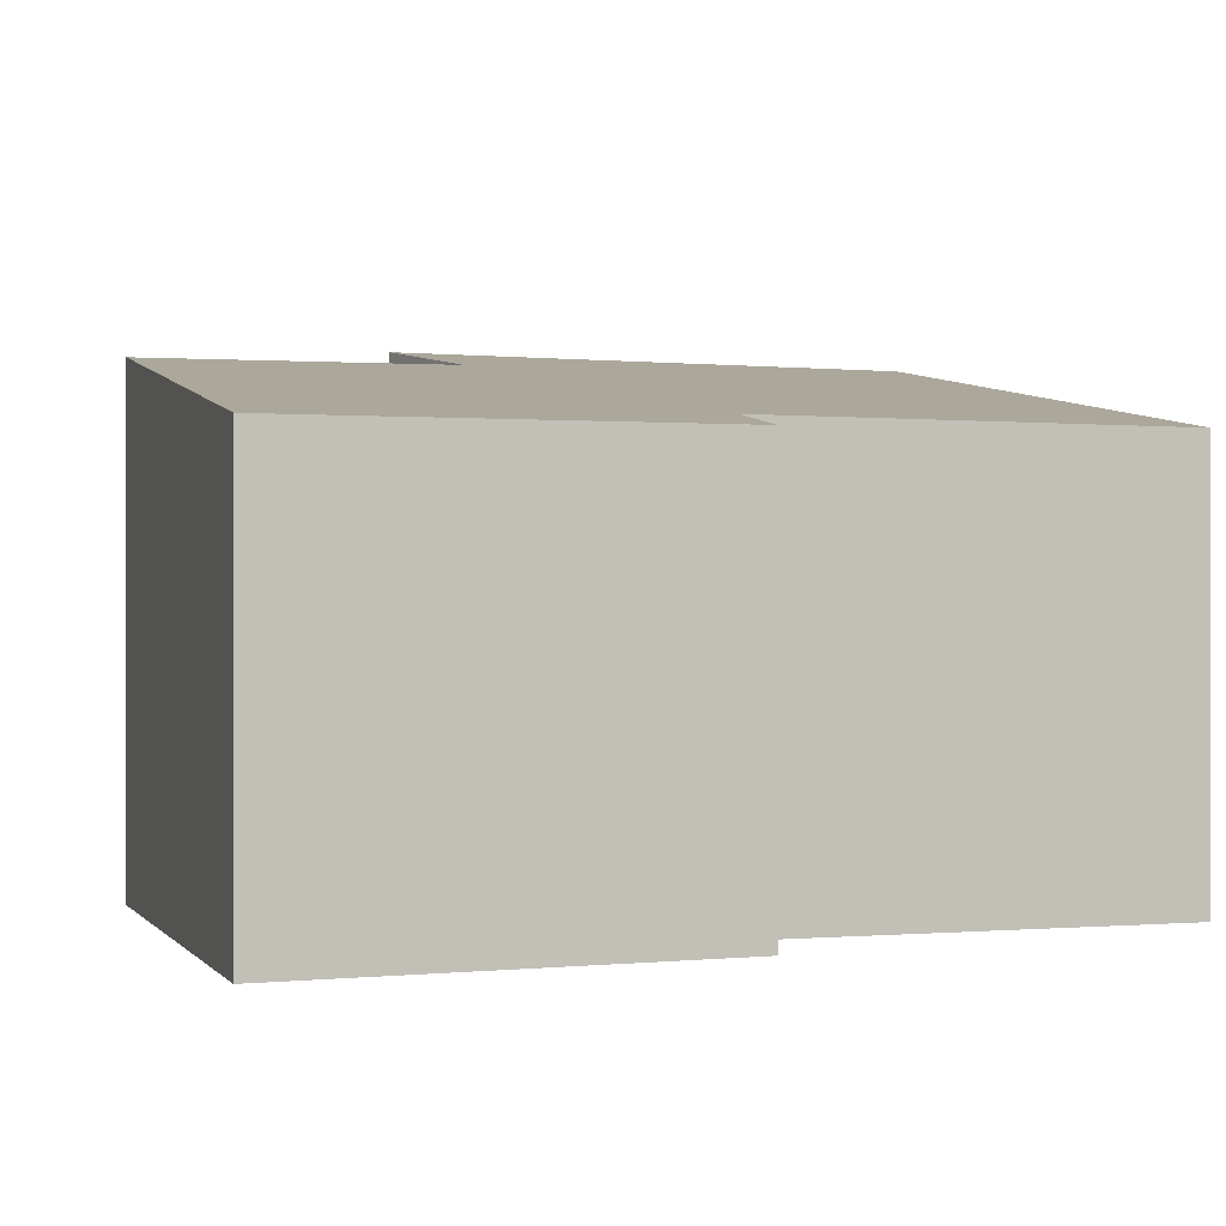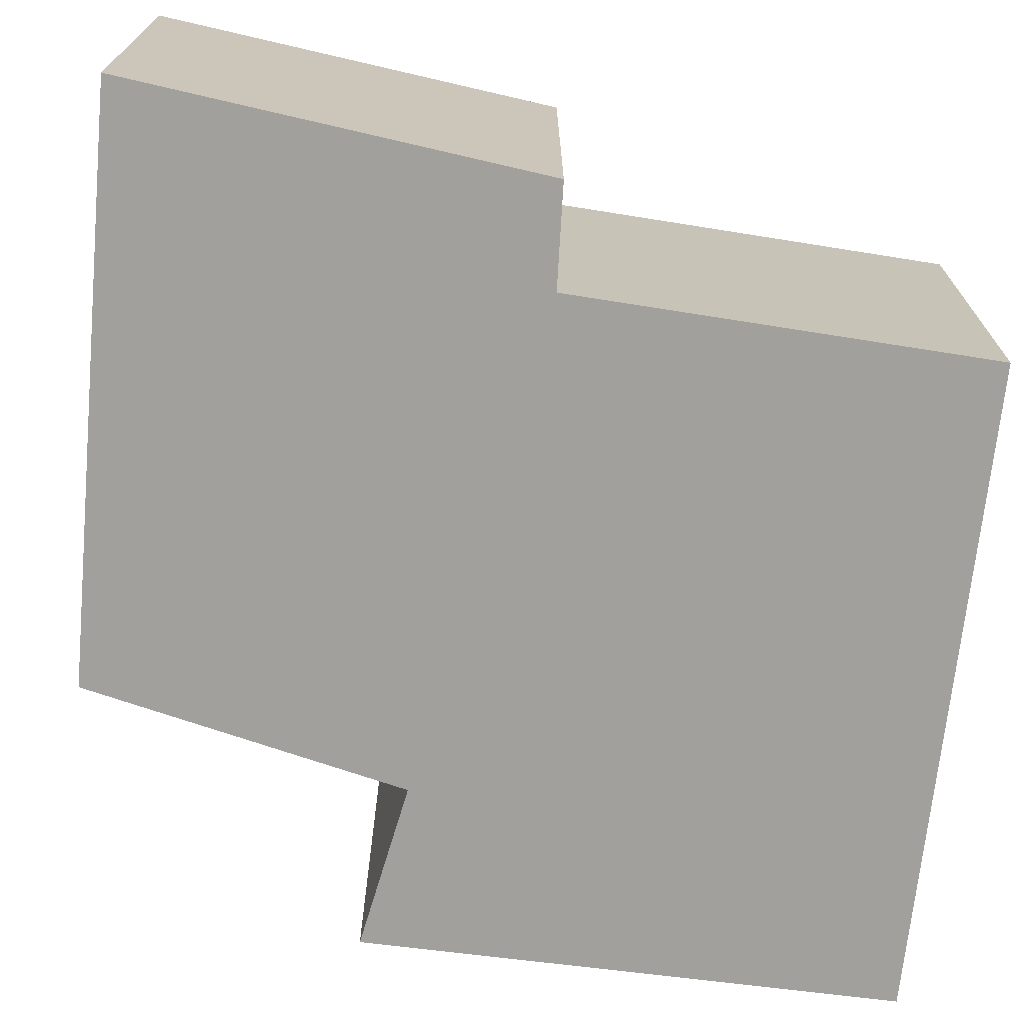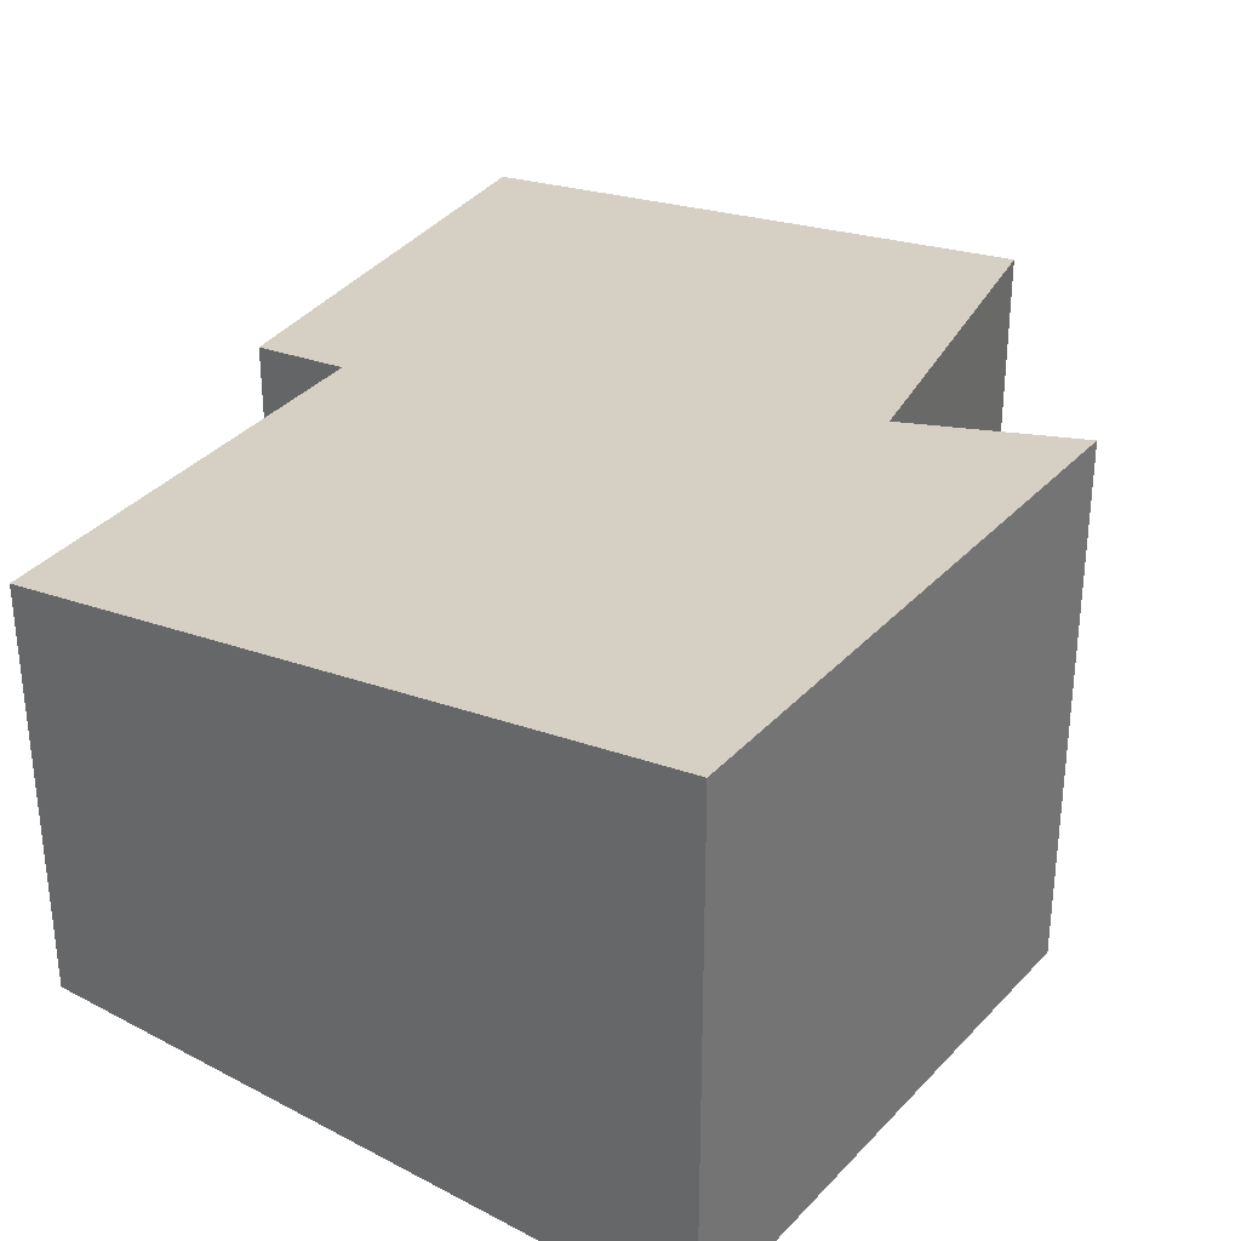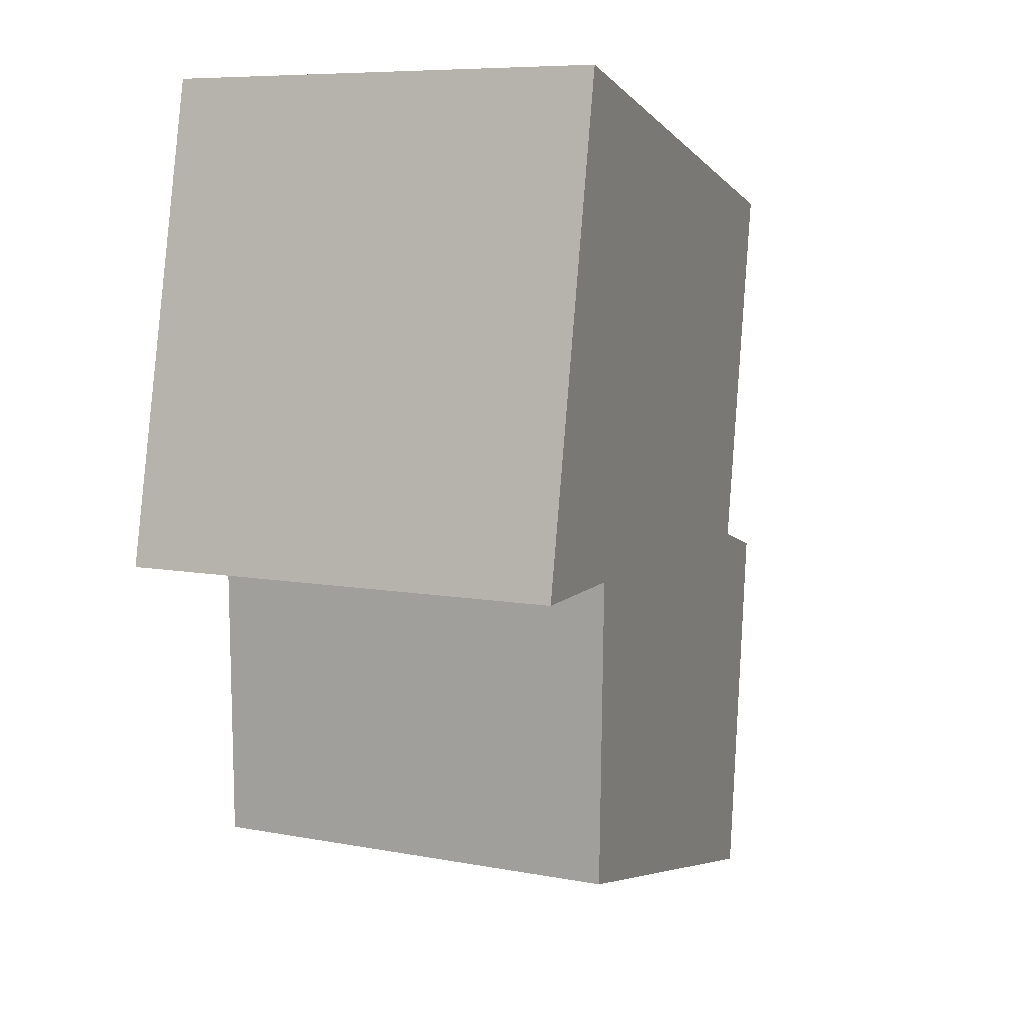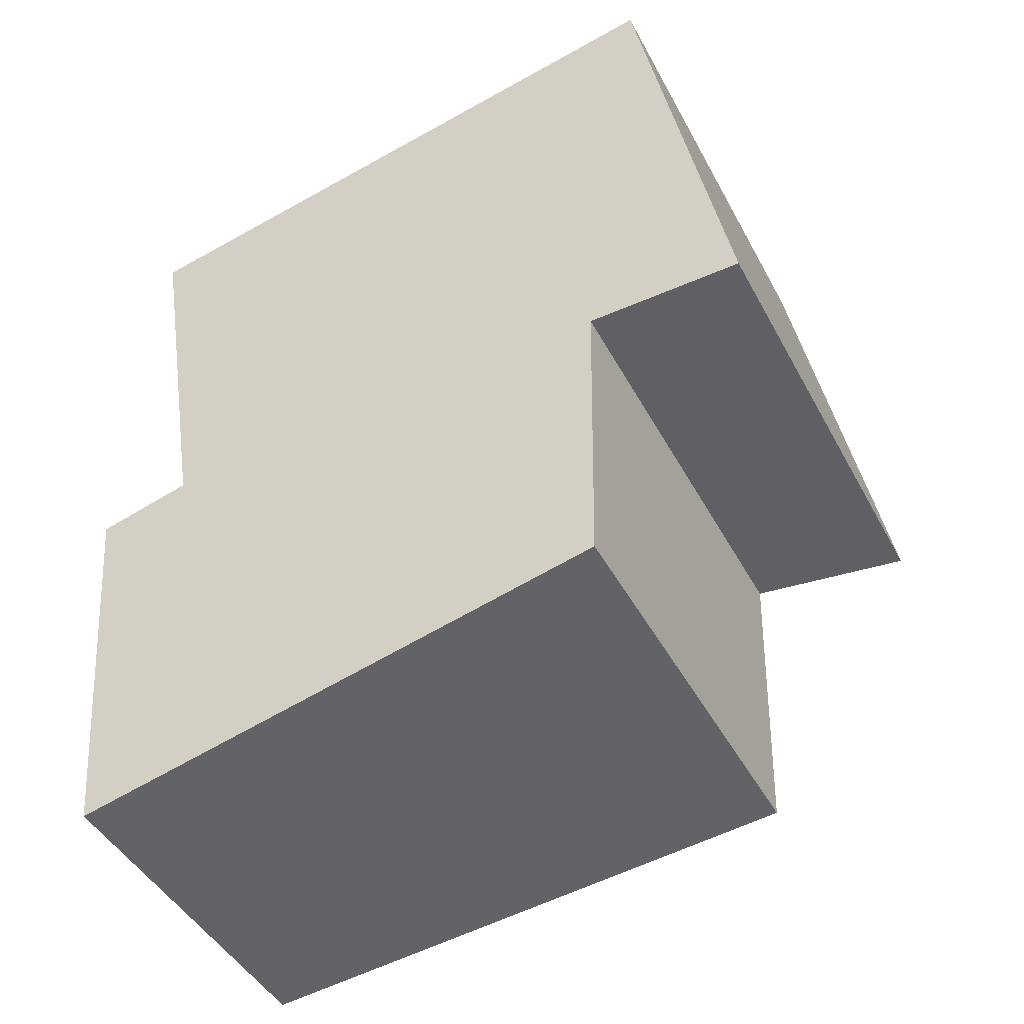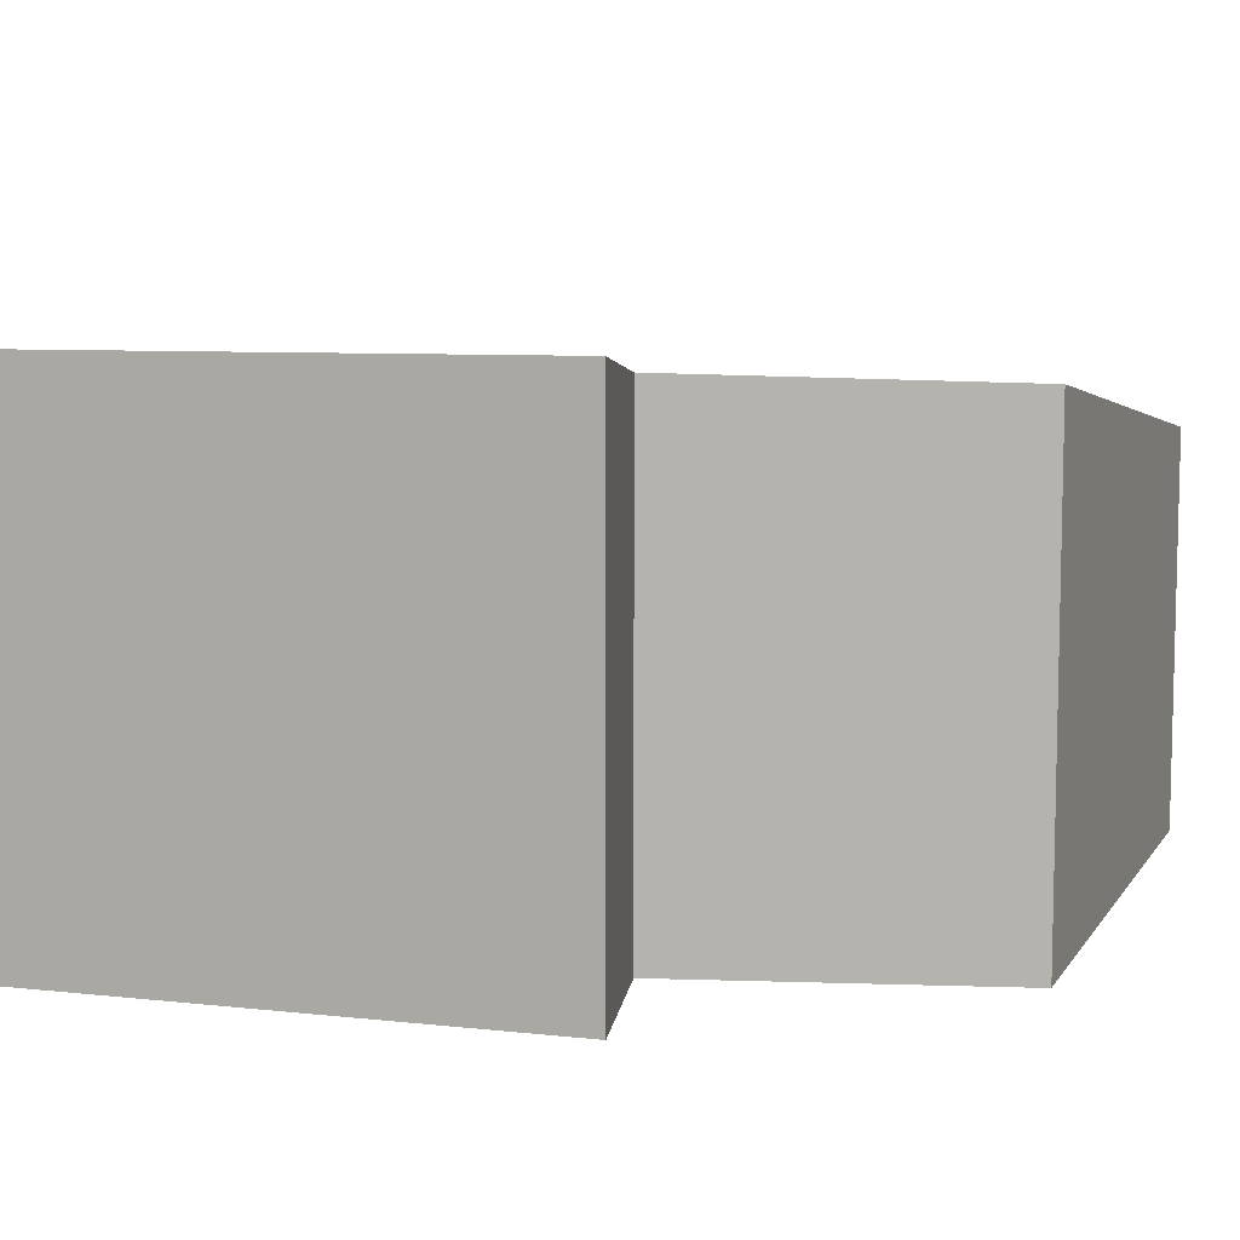
<metadata>
{"format":"obj","ext":"obj","renderer":"f3d","projection":"perspective","resolution":1024,"background":"white","views":[{"elev":-0.0,"azim":-119.3,"up":"+Y"},{"elev":-71.7,"azim":-108.1,"up":"+Y"},{"elev":33.0,"azim":24.5,"up":"+Y"},{"elev":7.7,"azim":118.3,"up":"+Z"},{"elev":-44.5,"azim":26.5,"up":"+Z"},{"elev":9.0,"azim":95.9,"up":"+Y"}]}
</metadata>
<code>
v  0 2.469 1.512e-16
v  0.63 2.563 0.167
v  0.23 2.455 -2.623
v  3.845 3.033 0.286
v  3.814 2.991 -1.789
v  4.274 3.155 3.619
v  0.212 2.55 2.774
v  4.919 3.189 0.31
v  4.919 -1.898e-17 0.31
v  4.274 -2.216e-16 3.619
v  3.845 -1.751e-17 0.286
v  3.814 1.095e-16 -1.789
v  0.23 1.606e-16 -2.623
v  0 0 0
v  0.63 -1.023e-17 0.167
v  0.212 -1.699e-16 2.774
g defaultobject
f 1 2 3
f 3 4 5
f 4 3 6
f 6 3 2
f 6 2 7
f 6 8 4
f 6 9 8
f 9 6 10
f 11 5 4
f 5 11 12
f 9 4 8
f 4 9 11
f 12 3 5
f 3 12 13
f 3 14 1
f 14 3 13
f 15 7 2
f 7 15 16
f 1 15 2
f 15 1 14
f 7 10 6
f 10 7 16
f 16 15 10
f 10 11 9
f 11 10 13
f 13 10 15
f 13 15 14
f 13 12 11

</code>
